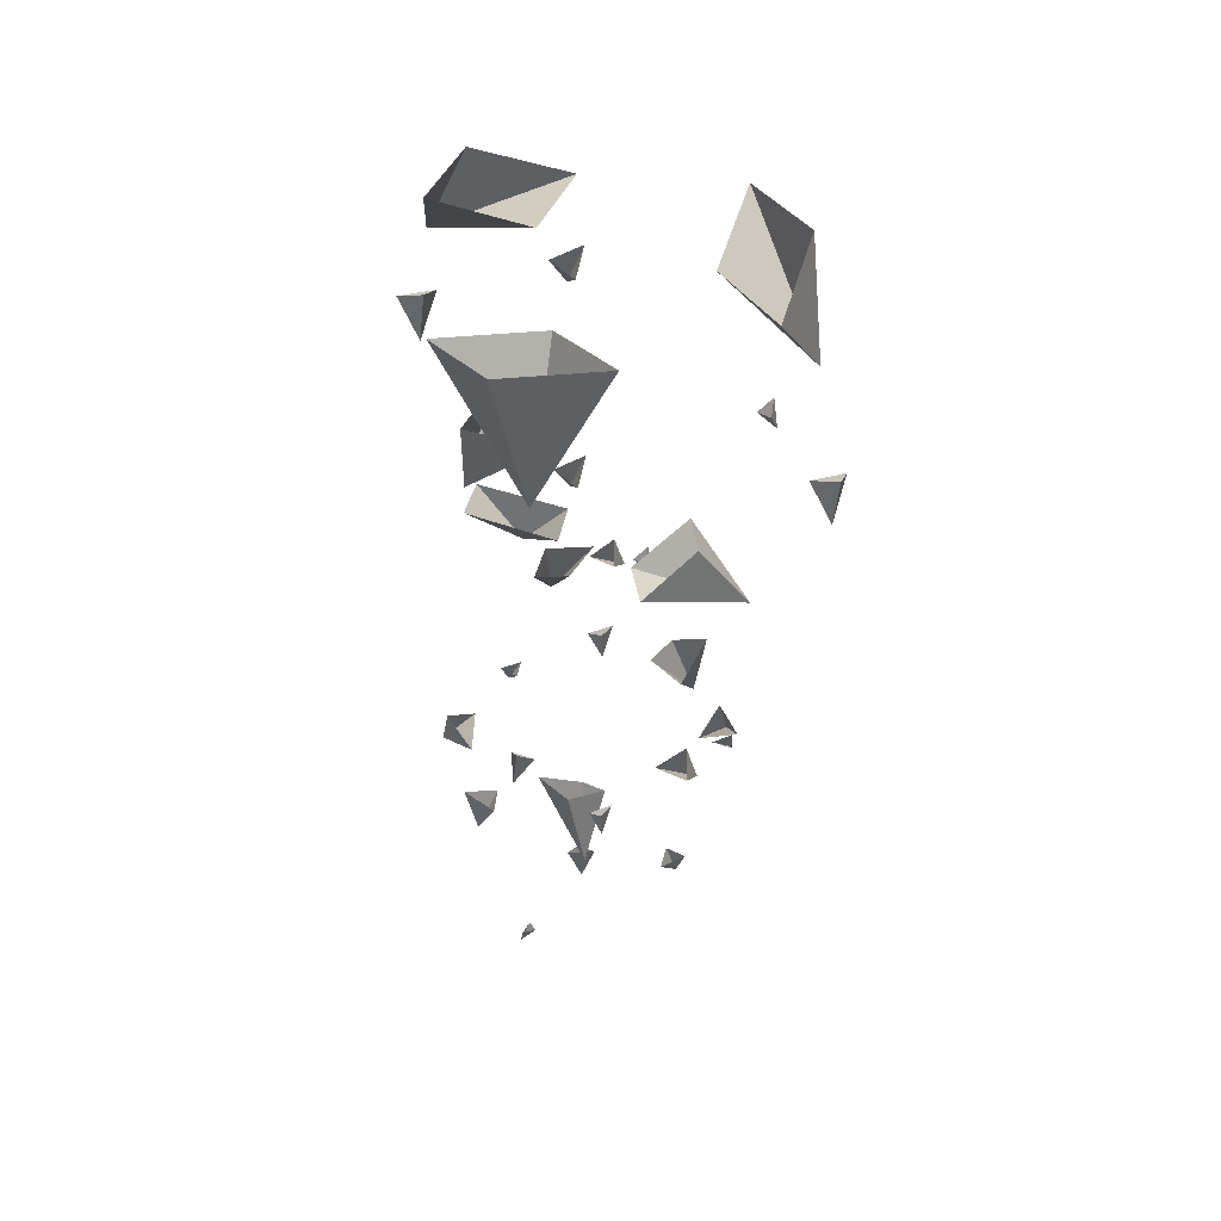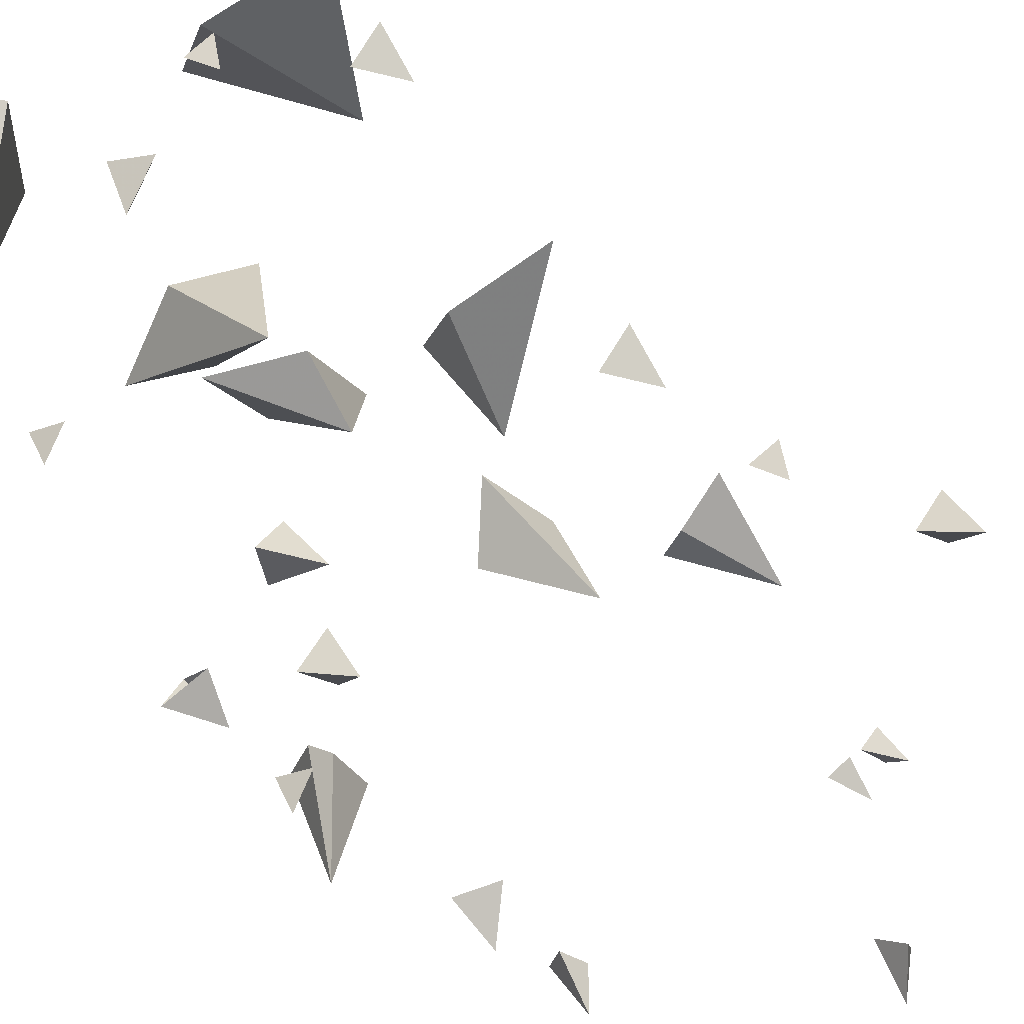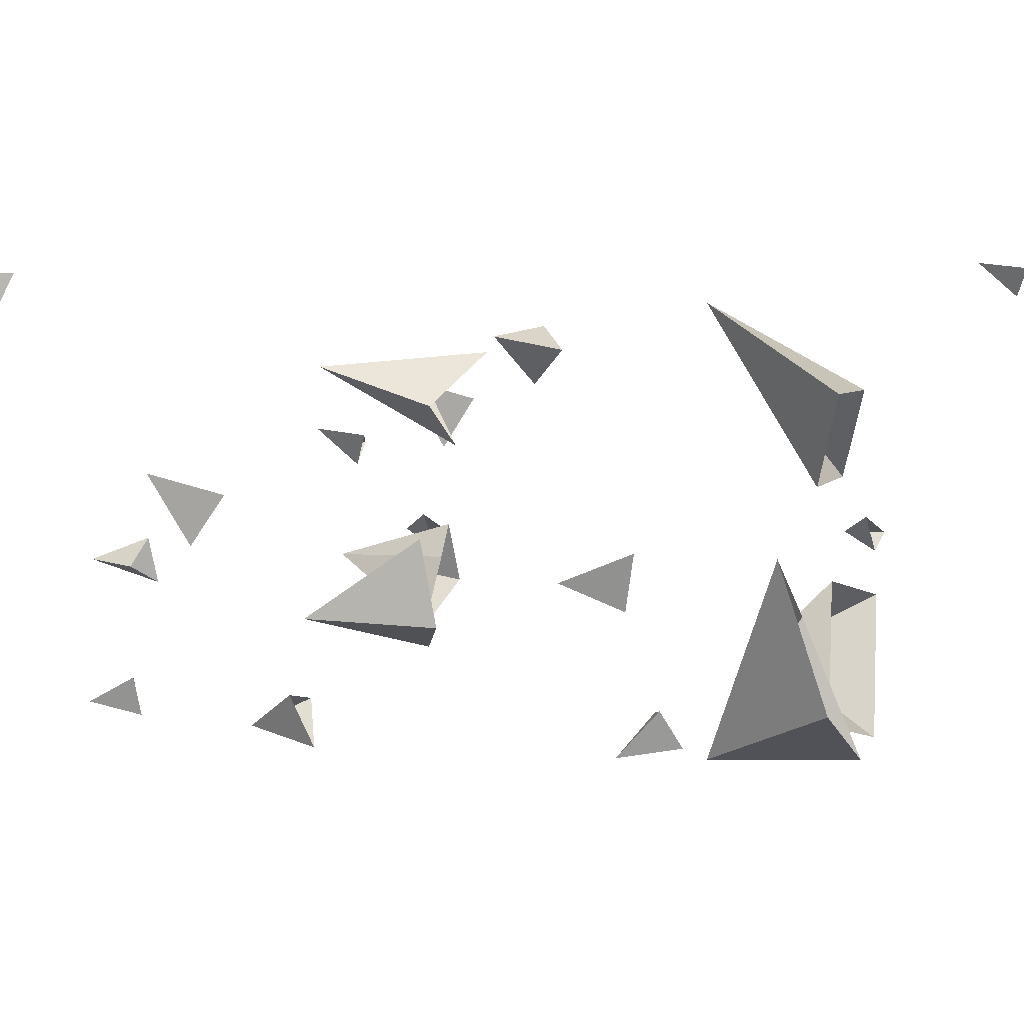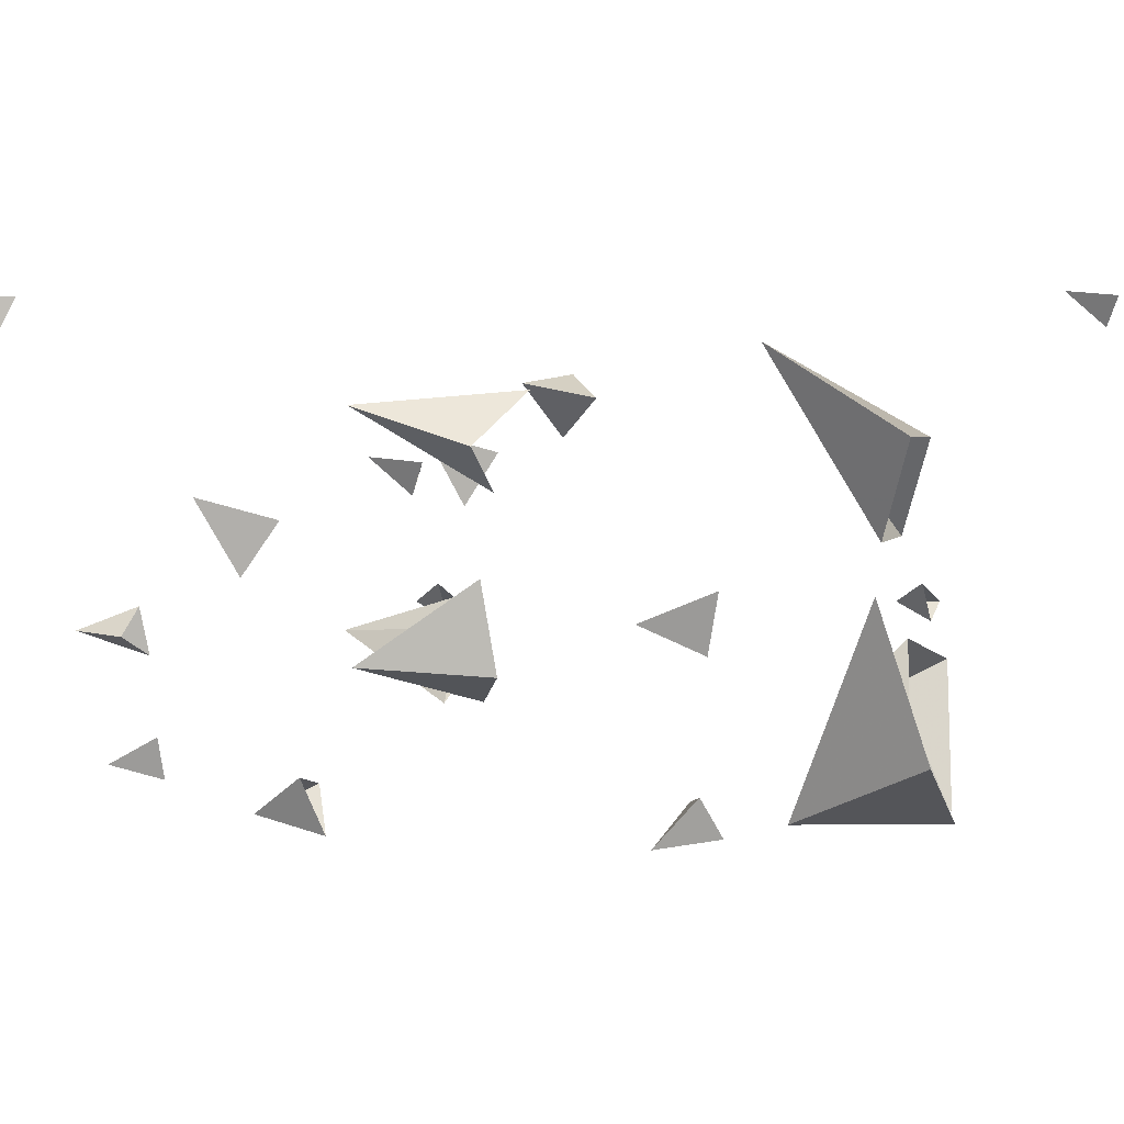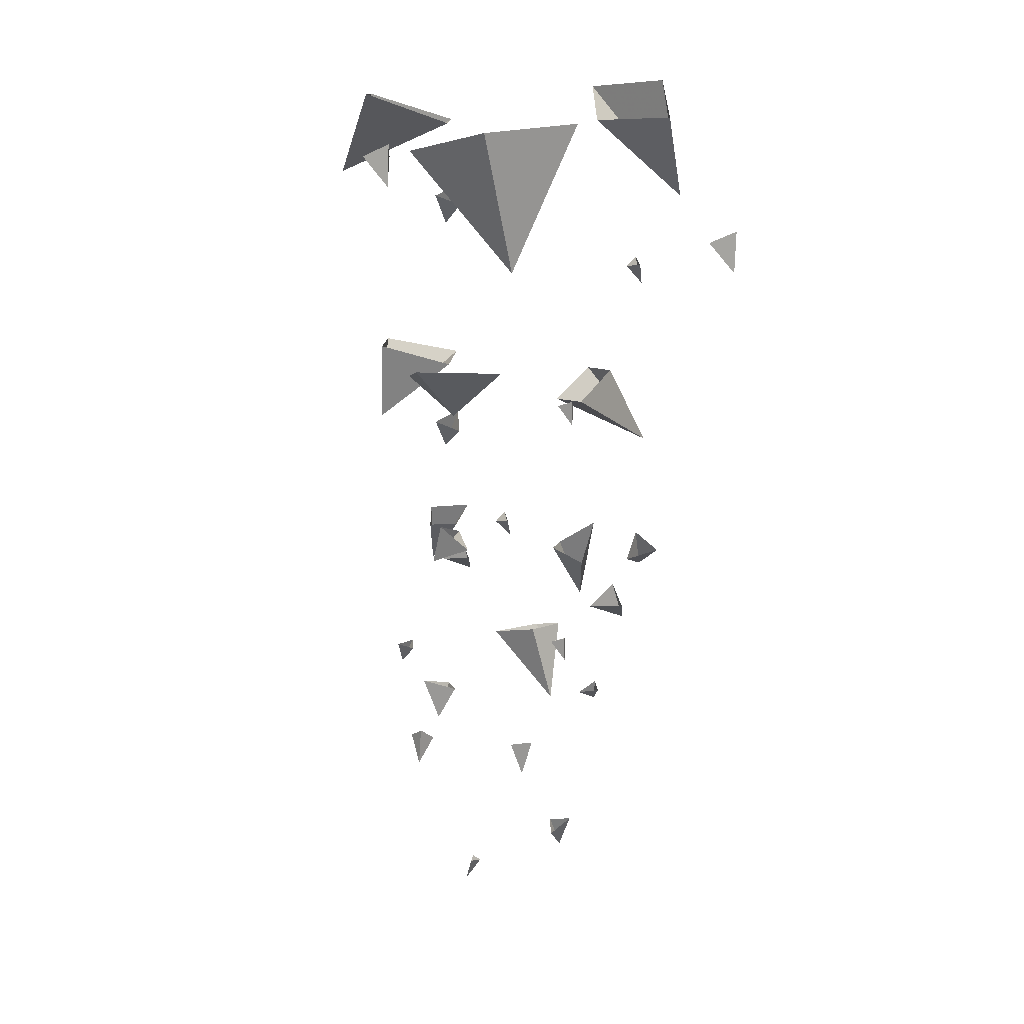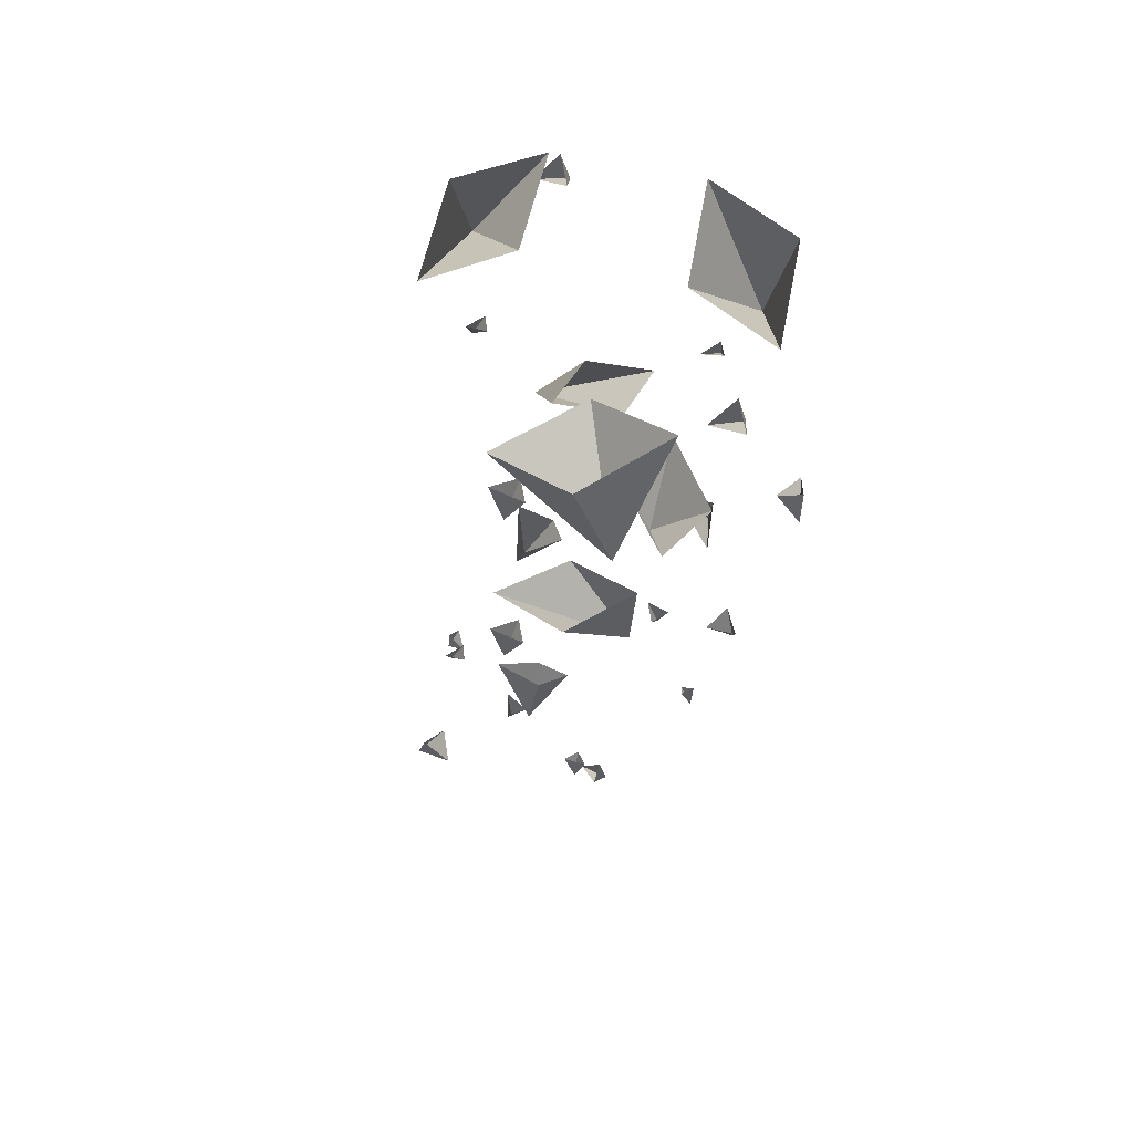
<metadata>
{"format":"obj","ext":"obj","renderer":"f3d","projection":"perspective","resolution":1024,"background":"white","views":[{"elev":49.4,"azim":-95.6,"up":"+Y"},{"elev":58.9,"azim":-31.5,"up":"+Z"},{"elev":4.7,"azim":96.5,"up":"+Z"},{"elev":1.4,"azim":91.7,"up":"+Z"},{"elev":24.0,"azim":-114.4,"up":"+Y"},{"elev":63.5,"azim":129.3,"up":"+Y"}]}
</metadata>
<code>
v -53 2 -40
v -53 2 -4
v -54 -49 -30
v -23 -9 -20
v -23 -9 -56
v 31 -4 44
v -1 -10 30
v -13 -40 61
v -33 -4 44
v -1 3 58
v 26 -12 -21
v 58 -18 -6
v 56 -34 -54
v 58 -5 -40
v 26 2 -54
v -60 -100 -14
v -63 -98 -10
v -64 -107 -10
v -56 -102 -6
v -4 -69 49
v 4 -68 51
v 0 -78 52
v 0 -70 45
v 52 -47 -16
v 45 -50 -8
v 56 -60 -10
v 56 -45 -4
v -52 -48 52
v -58 -43 60
v -61 -58 58
v -48 -50 64
v 4 -16 -64
v -2 -11 -56
v -5 -26 -58
v 8 -18 -52
v 1 -181 33
v 11 -192 22
v 7 -216 30
v -1 -188 13
v -8 -194 23
v 42 -188 -25
v 44 -191 -12
v 57 -211 -18
v 55 -188 -2
v 53 -185 -20
v -45 -197 -15
v -39 -200 -30
v -60 -222 -16
v -54 -194 -21
v -50 -196 -8
v 25 -278 49
v 30 -276 50
v 31 -285 50
v 30 -280 42
v 51 -247 -31
v 48 -246 -39
v 51 -256 -36
v 45 -248 -33
v -34 -225 -46
v -23 -228 -44
v -31 -238 -52
v -26 -223 -56
v 78 -226 8
v 88 -221 9
v 88 -236 13
v 86 -228 -1
v -50 -194 20
v -40 -189 21
v -41 -204 25
v -42 -196 10
v -7 -99 -49
v -22 -99 -20
v 2 -123 -30
v 0 -108 -15
v 14 -108 -44
v -9 -107 24
v -24 -112 3
v -22 -136 43
v -43 -107 4
v -28 -102 24
v 33 -113 -19
v 58 -117 -5
v 36 -132 -48
v 58 -107 -36
v 33 -101 -48
v -56 -200 -14
v -59 -198 -10
v -60 -207 -10
v -52 -202 -6
v 54 -199 17
v 62 -198 19
v 58 -208 20
v 58 -200 13
v 56 -147 -16
v 49 -150 -8
v 60 -160 -10
v 60 -145 -4
v -50 -148 -50
v -54 -143 -59
v -51 -158 -61
v -63 -150 -52
v -47 -174 37
v -38 -169 32
v -36 -184 35
v -46 -176 24
v 22 -339 24
v 15 -342 21
v 20 -352 28
v 16 -337 31
v -25 -313 -35
v -30 -312 -38
v -27 -322 -39
v -28 -314 -33
v 39 -288 -37
v 33 -283 -35
v 31 -298 -37
v 36 -290 -28
v -30 -261 -10
v -25 -264 -16
v -31 -274 -15
v -31 -259 -20
f 1 2 3
f 2 4 3
f 4 5 3
f 5 1 3
f 6 7 8
f 9 10 8
f 10 6 8
f 7 9 8
f 11 12 13
f 12 14 13
f 15 11 13
f 14 15 13
f 16 17 18
f 17 19 18
f 19 16 18
f 20 21 22
f 21 23 22
f 23 20 22
f 24 25 26
f 25 27 26
f 27 24 26
f 28 29 30
f 29 31 30
f 31 28 30
f 32 33 34
f 33 35 34
f 35 32 34
f 36 37 38
f 37 39 38
f 39 40 38
f 40 36 38
f 41 42 43
f 44 45 43
f 45 41 43
f 42 44 43
f 46 47 48
f 47 49 48
f 50 46 48
f 49 50 48
f 51 52 53
f 52 54 53
f 54 51 53
f 55 56 57
f 56 58 57
f 58 55 57
f 59 60 61
f 60 62 61
f 62 59 61
f 63 64 65
f 64 66 65
f 66 63 65
f 67 68 69
f 68 70 69
f 70 67 69
f 71 72 73
f 72 74 73
f 74 75 73
f 75 71 73
f 76 77 78
f 79 80 78
f 80 76 78
f 77 79 78
f 81 82 83
f 82 84 83
f 85 81 83
f 84 85 83
f 86 87 88
f 87 89 88
f 89 86 88
f 90 91 92
f 91 93 92
f 93 90 92
f 94 95 96
f 95 97 96
f 97 94 96
f 98 99 100
f 99 101 100
f 101 98 100
f 102 103 104
f 103 105 104
f 105 102 104
f 106 107 108
f 107 109 108
f 109 106 108
f 110 111 112
f 111 113 112
f 113 110 112
f 114 115 116
f 115 117 116
f 117 114 116
f 118 119 120
f 119 121 120
f 121 118 120

</code>
